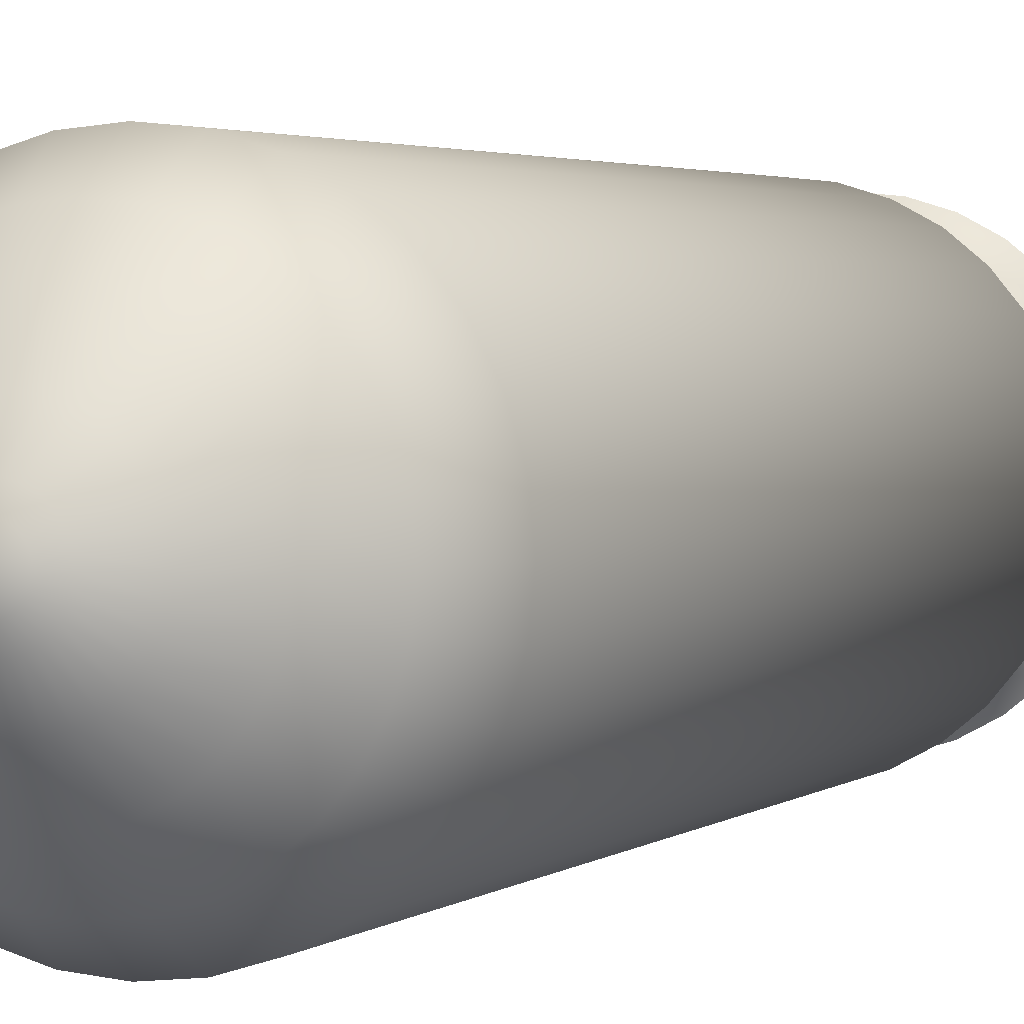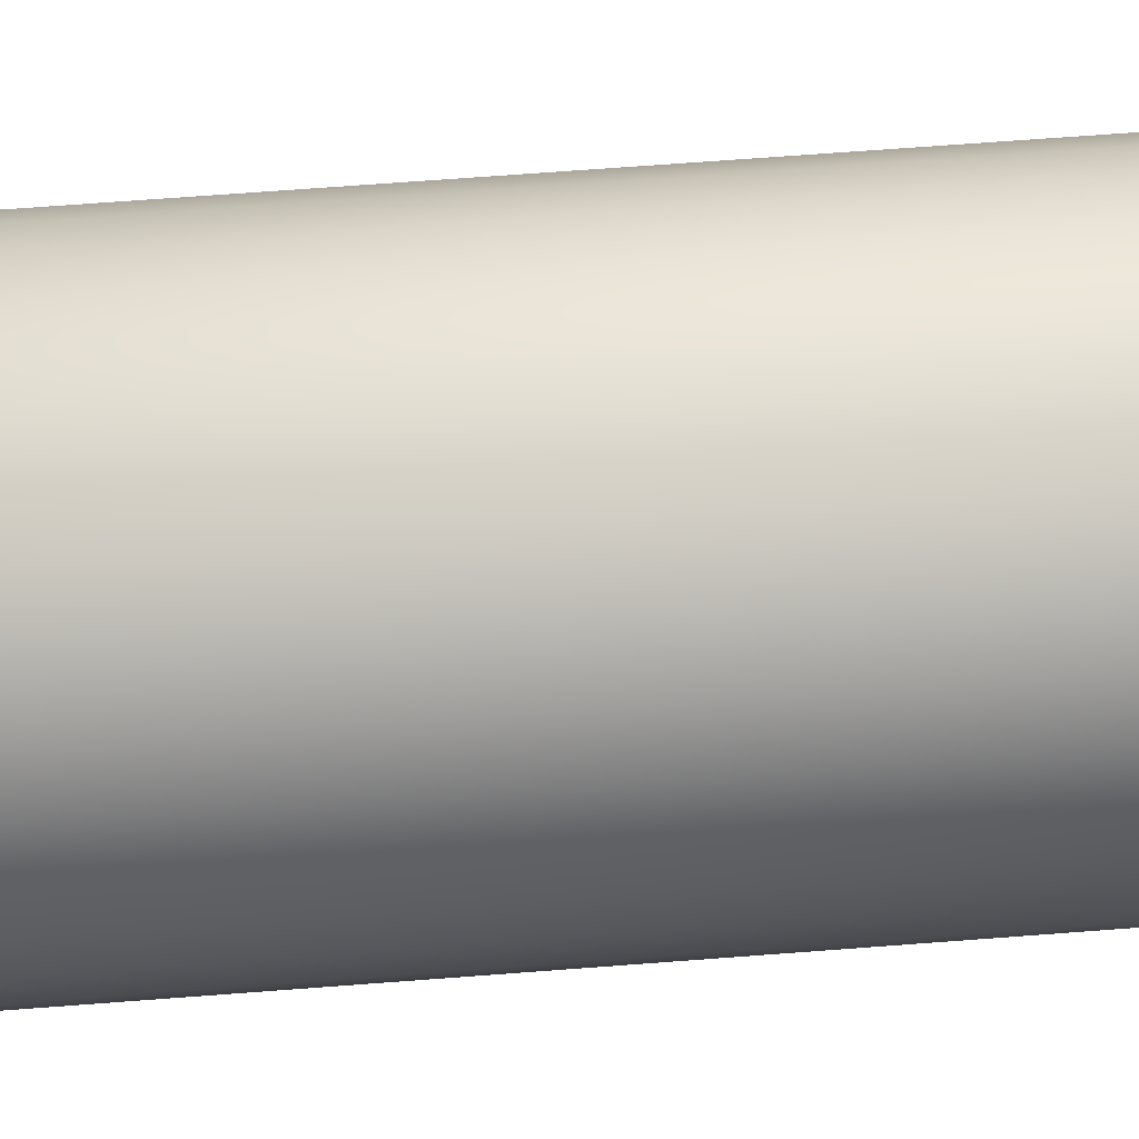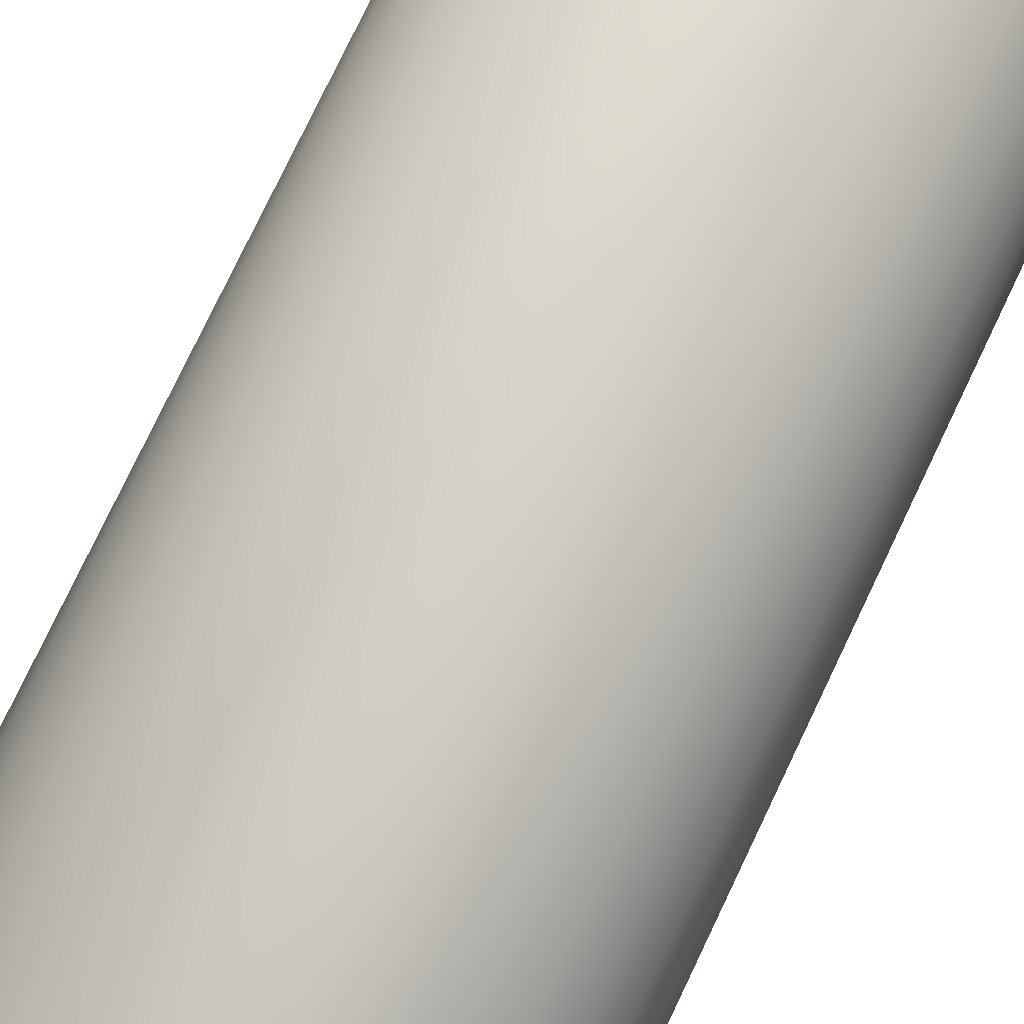
<metadata>
{"format":"obj","ext":"obj","renderer":"f3d","projection":"perspective","resolution":1024,"background":"white","views":[{"elev":2.3,"azim":-159.6,"up":"+Z"},{"elev":64.5,"azim":-94.4,"up":"+Z"},{"elev":75.5,"azim":-154.6,"up":"+Z"}]}
</metadata>
<code>
o Cube
v 0.003774 1.786 0.6784
v -0.1275 1.786 0.6655
v -0.2538 1.786 0.6272
v -0.3702 1.786 0.565
v -0.4722 1.786 0.4812
v -0.5559 1.786 0.3792
v -0.6181 1.786 0.2629
v -0.6564 1.786 0.1366
v -0.6694 1.786 0.005275
v -0.6564 1.786 -0.126
v -0.6181 1.786 -0.2523
v -0.5559 1.786 -0.3687
v -0.4722 1.786 -0.4707
v -0.3702 1.786 -0.5544
v -0.2538 1.786 -0.6166
v -0.1275 1.786 -0.6549
v 0.003774 1.786 -0.6679
v 0.1351 1.786 -0.6549
v 0.2614 1.786 -0.6166
v 0.3777 1.786 -0.5544
v 0.4797 1.786 -0.4707
v 0.5635 1.786 -0.3687
v 0.6257 1.786 -0.2523
v 0.664 1.786 -0.126
v 0.6769 1.786 0.005275
v 0.664 1.786 0.1366
v 0.6257 1.786 0.2629
v 0.5635 1.786 0.3792
v 0.4797 1.786 0.4812
v 0.3777 1.786 0.565
v 0.2614 1.786 0.6272
v 0.1351 1.786 0.6655
v 0.1147 1.964 0.5456
v 0.2186 1.964 0.514
v 0.3144 1.964 0.4629
v 0.3983 1.964 0.394
v 0.4672 1.964 0.3101
v 0.5184 1.964 0.2143
v 0.5499 1.964 0.1104
v 0.5605 1.964 0.002358
v 0.5499 1.964 -0.1057
v 0.5184 1.964 -0.2096
v 0.4672 1.964 -0.3053
v 0.3983 1.964 -0.3893
v 0.3144 1.964 -0.4581
v 0.2186 1.964 -0.5093
v 0.1147 1.964 -0.5408
v 0.006691 1.964 -0.5515
v -0.1014 1.964 -0.5408
v -0.2053 1.964 -0.5093
v -0.301 1.964 -0.4581
v -0.3849 1.964 -0.3893
v -0.4538 1.964 -0.3053
v -0.505 1.964 -0.2096
v -0.5365 1.964 -0.1057
v -0.5472 1.964 0.002358
v -0.5365 1.964 0.1104
v -0.505 1.964 0.2143
v -0.4538 1.964 0.3101
v -0.3849 1.964 0.394
v -0.301 1.964 0.4629
v -0.2053 1.964 0.514
v -0.1014 1.964 0.5456
v 0.006691 1.964 0.5562
v 0.003774 2.102 0.411
v -0.07595 2.102 0.4031
v -0.1526 2.102 0.3799
v -0.2233 2.102 0.3421
v -0.2852 2.102 0.2913
v -0.336 2.102 0.2294
v -0.3738 2.102 0.1587
v -0.397 2.102 0.08208
v -0.4049 2.102 0.002358
v -0.397 2.102 -0.07736
v -0.3738 2.102 -0.154
v -0.336 2.102 -0.2247
v -0.2852 2.102 -0.2866
v -0.2233 2.102 -0.3374
v -0.1526 2.102 -0.3752
v -0.07595 2.102 -0.3984
v 0.003774 2.102 -0.4063
v 0.0835 2.102 -0.3984
v 0.1602 2.102 -0.3752
v 0.2308 2.102 -0.3374
v 0.2927 2.102 -0.2866
v 0.3435 2.102 -0.2247
v 0.3813 2.102 -0.154
v 0.4046 2.102 -0.07736
v 0.4124 2.102 0.002358
v 0.4046 2.102 0.08208
v 0.3813 2.102 0.1587
v 0.3435 2.102 0.2294
v 0.2927 2.102 0.2913
v 0.2308 2.102 0.3421
v 0.1602 2.102 0.3799
v 0.0835 2.102 0.4031
v 0.05377 2.208 0.2587
v 0.1025 2.208 0.2439
v 0.1473 2.208 0.2199
v 0.1867 2.208 0.1877
v 0.2189 2.208 0.1483
v 0.2429 2.208 0.1035
v 0.2577 2.208 0.05478
v 0.2627 2.208 0.004144
v 0.2577 2.208 -0.04649
v 0.2429 2.208 -0.09517
v 0.2189 2.208 -0.14
v 0.1867 2.208 -0.1794
v 0.1473 2.208 -0.2116
v 0.1025 2.208 -0.2356
v 0.05377 2.208 -0.2504
v 0.003136 2.208 -0.2554
v -0.0475 2.208 -0.2504
v -0.09618 2.208 -0.2356
v -0.1411 2.208 -0.2116
v -0.1804 2.208 -0.1794
v -0.2127 2.208 -0.14
v -0.2366 2.208 -0.09517
v -0.2514 2.208 -0.04649
v -0.2564 2.208 0.004144
v -0.2514 2.208 0.05478
v -0.2366 2.208 0.1035
v -0.2127 2.208 0.1483
v -0.1804 2.208 0.1877
v -0.1411 2.208 0.2199
v -0.09618 2.208 0.2439
v -0.0475 2.208 0.2587
v 0.003136 2.208 0.2637
v 0.004542 2.28 0.1407
v -0.0221 2.28 0.1381
v -0.04772 2.28 0.1303
v -0.07133 2.28 0.1177
v -0.09202 2.28 0.1007
v -0.109 2.28 0.08001
v -0.1216 2.28 0.0564
v -0.1294 2.28 0.03079
v -0.132 2.28 0.004144
v -0.1294 2.28 -0.0225
v -0.1216 2.28 -0.04811
v -0.109 2.28 -0.07172
v -0.09202 2.28 -0.09242
v -0.07133 2.28 -0.1094
v -0.04772 2.28 -0.122
v -0.0221 2.28 -0.1298
v 0.004542 2.28 -0.1324
v 0.03118 2.28 -0.1298
v 0.0568 2.28 -0.122
v 0.08041 2.28 -0.1094
v 0.1011 2.28 -0.09242
v 0.1181 2.28 -0.07172
v 0.1307 2.28 -0.04811
v 0.1385 2.28 -0.0225
v 0.1411 2.28 0.004144
v 0.1385 2.28 0.03079
v 0.1307 2.28 0.0564
v 0.1181 2.28 0.08001
v 0.1011 2.28 0.1007
v 0.08041 2.28 0.1177
v 0.0568 2.28 0.1303
v 0.03118 2.28 0.1381
v 0.03209 2.298 0.0786
v 0.0458 2.298 0.0716
v 0.05788 2.298 0.06206
v 0.06787 2.298 0.05035
v 0.07537 2.298 0.03691
v 0.08012 2.298 0.02226
v 0.08191 2.298 0.006975
v 0.08069 2.298 -0.008369
v 0.07649 2.298 -0.02318
v 0.06949 2.298 -0.03689
v 0.05995 2.298 -0.04897
v 0.04824 2.298 -0.05895
v 0.0348 2.298 -0.06646
v 0.02016 2.298 -0.07121
v 0.004865 2.298 -0.073
v -0.01048 2.298 -0.07178
v -0.02529 2.298 -0.06758
v -0.039 2.298 -0.06058
v -0.05108 2.298 -0.05104
v -0.06106 2.298 -0.03933
v -0.06857 2.298 -0.02589
v -0.07331 2.298 -0.01124
v -0.07511 2.298 0.004046
v -0.07389 2.298 0.01939
v -0.06969 2.298 0.0342
v -0.06269 2.298 0.04791
v -0.05315 2.298 0.05999
v -0.04143 2.298 0.06997
v -0.028 2.298 0.07748
v -0.01335 2.298 0.08222
v 0.001935 2.298 0.08402
v 0.01728 2.298 0.0828
v 0.004219 2.323 0.005438
v 0.1398 -1.608 0.664
v 0.266 -1.608 0.6257
v 0.3823 -1.608 0.5635
v 0.4843 -1.608 0.4798
v 0.568 -1.608 0.3779
v 0.6302 -1.608 0.2615
v 0.6685 -1.608 0.1353
v 0.6814 -1.608 0.003974
v 0.6685 -1.608 -0.1273
v 0.6302 -1.608 -0.2536
v 0.568 -1.608 -0.3699
v 0.4843 -1.608 -0.4719
v 0.3824 -1.608 -0.5556
v 0.266 -1.608 -0.6178
v 0.1398 -1.608 -0.6561
v 0.00847 -1.608 -0.669
v -0.1228 -1.608 -0.6561
v -0.2491 -1.608 -0.6178
v -0.3654 -1.608 -0.5556
v -0.4674 -1.608 -0.4719
v -0.5511 -1.608 -0.3699
v -0.6133 -1.608 -0.2536
v -0.6516 -1.608 -0.1273
v -0.6645 -1.608 0.003974
v -0.6516 -1.608 0.1353
v -0.6133 -1.608 0.2615
v -0.5511 -1.608 0.3779
v -0.4674 -1.608 0.4798
v -0.3654 -1.608 0.5635
v -0.2491 -1.608 0.6257
v -0.1228 -1.608 0.664
v 0.00847 -1.608 0.6769
v 0.009717 -1.956 0.501
v -0.08724 -1.956 0.4914
v -0.1805 -1.956 0.4631
v -0.2664 -1.956 0.4172
v -0.3417 -1.956 0.3554
v -0.4035 -1.956 0.2801
v -0.4494 -1.956 0.1942
v -0.4777 -1.956 0.1009
v -0.4873 -1.956 0.003974
v -0.4777 -1.956 -0.09298
v -0.4494 -1.956 -0.1862
v -0.4035 -1.956 -0.2721
v -0.3417 -1.956 -0.3474
v -0.2664 -1.956 -0.4093
v -0.1805 -1.956 -0.4552
v -0.08724 -1.956 -0.4835
v 0.009717 -1.956 -0.493
v 0.1067 -1.956 -0.4835
v 0.1999 -1.956 -0.4552
v 0.2858 -1.956 -0.4093
v 0.3611 -1.956 -0.3474
v 0.4229 -1.956 -0.2721
v 0.4689 -1.956 -0.1862
v 0.4972 -1.956 -0.09298
v 0.5067 -1.956 0.003974
v 0.4972 -1.956 0.1009
v 0.4689 -1.956 0.1942
v 0.4229 -1.956 0.2801
v 0.3611 -1.956 0.3554
v 0.2858 -1.956 0.4172
v 0.1999 -1.956 0.4631
v 0.1067 -1.956 0.4914
v 0.1067 -2.026 0.4914
v 0.1999 -2.026 0.4631
v 0.2858 -2.026 0.4172
v 0.3611 -2.026 0.3554
v 0.4229 -2.026 0.2801
v 0.4689 -2.026 0.1942
v 0.4972 -2.026 0.1009
v 0.5067 -2.026 0.003974
v 0.4972 -2.026 -0.09298
v 0.4689 -2.026 -0.1862
v 0.4229 -2.026 -0.2721
v 0.3611 -2.026 -0.3474
v 0.2858 -2.026 -0.4093
v 0.1999 -2.026 -0.4552
v 0.1067 -2.026 -0.4835
v 0.009717 -2.026 -0.493
v -0.08724 -2.026 -0.4835
v -0.1805 -2.026 -0.4552
v -0.2664 -2.026 -0.4093
v -0.3417 -2.026 -0.3474
v -0.4035 -2.026 -0.2721
v -0.4494 -2.026 -0.1862
v -0.4777 -2.026 -0.09298
v -0.4873 -2.026 0.003974
v -0.4777 -2.026 0.1009
v -0.4494 -2.026 0.1942
v -0.4035 -2.026 0.2801
v -0.3417 -2.026 0.3554
v -0.2664 -2.026 0.4172
v -0.1805 -2.026 0.4631
v -0.08724 -2.026 0.4914
v 0.009717 -2.026 0.501
v 0.009717 -2.178 0.6572
v -0.1177 -2.178 0.6447
v -0.2403 -2.178 0.6075
v -0.3532 -2.178 0.5471
v -0.4522 -2.178 0.4659
v -0.5334 -2.178 0.3669
v -0.5938 -2.178 0.254
v -0.631 -2.178 0.1314
v -0.6435 -2.178 0.003974
v -0.631 -2.178 -0.1235
v -0.5938 -2.178 -0.246
v -0.5334 -2.178 -0.359
v -0.4522 -2.178 -0.4579
v -0.3532 -2.178 -0.5392
v -0.2403 -2.178 -0.5995
v -0.1177 -2.178 -0.6367
v 0.009717 -2.178 -0.6493
v 0.1372 -2.178 -0.6367
v 0.2597 -2.178 -0.5995
v 0.3726 -2.178 -0.5392
v 0.4716 -2.178 -0.4579
v 0.5529 -2.178 -0.359
v 0.6132 -2.178 -0.246
v 0.6504 -2.178 -0.1235
v 0.663 -2.178 0.003974
v 0.6504 -2.178 0.1314
v 0.6132 -2.178 0.254
v 0.5529 -2.178 0.3669
v 0.4716 -2.178 0.4659
v 0.3726 -2.178 0.5471
v 0.2597 -2.178 0.6075
v 0.1372 -2.178 0.6447
v 0.09159 -1.574 0.4156
v 0.1703 -1.574 0.3917
v 0.2429 -1.574 0.3529
v 0.3065 -1.574 0.3007
v 0.3587 -1.574 0.2371
v 0.3974 -1.574 0.1646
v 0.4213 -1.574 0.08585
v 0.4294 -1.574 0.003974
v 0.4213 -1.574 -0.0779
v 0.3974 -1.574 -0.1566
v 0.3587 -1.574 -0.2292
v 0.3065 -1.574 -0.2928
v 0.2429 -1.574 -0.345
v 0.1703 -1.574 -0.3837
v 0.09159 -1.574 -0.4076
v 0.009717 -1.574 -0.4157
v -0.07215 -1.574 -0.4076
v -0.1509 -1.574 -0.3837
v -0.2234 -1.574 -0.345
v -0.287 -1.574 -0.2928
v -0.3392 -1.574 -0.2292
v -0.378 -1.574 -0.1566
v -0.4019 -1.574 -0.0779
v -0.4099 -1.574 0.003974
v -0.4019 -1.574 0.08585
v -0.378 -1.574 0.1646
v -0.3392 -1.574 0.2371
v -0.287 -1.574 0.3007
v -0.2234 -1.574 0.3529
v -0.1509 -1.574 0.3917
v -0.07215 -1.574 0.4156
v 0.009717 -1.574 0.4236
v 0.009717 -1.574 0.003974
f 13 14 51 52
f 14 15 50 51
f 15 16 49 50
f 16 17 48 49
f 17 18 47 48
f 18 19 46 47
f 19 20 45 46
f 20 21 44 45
f 21 22 43 44
f 22 23 42 43
f 23 24 41 42
f 24 25 40 41
f 25 26 39 40
f 26 27 38 39
f 27 28 37 38
f 28 29 36 37
f 29 30 35 36
f 30 31 34 35
f 31 32 33 34
f 1 64 33 32
f 1 2 63 64
f 2 3 62 63
f 3 4 61 62
f 4 5 60 61
f 5 6 59 60
f 6 7 58 59
f 7 8 57 58
f 12 13 52 53
f 11 12 53 54
f 10 11 54 55
f 9 10 55 56
f 9 56 57 8
f 55 74 73 56
f 54 75 74 55
f 53 76 75 54
f 52 77 76 53
f 51 78 77 52
f 50 79 78 51
f 49 80 79 50
f 48 81 80 49
f 47 82 81 48
f 46 83 82 47
f 45 84 83 46
f 44 85 84 45
f 43 86 85 44
f 42 87 86 43
f 41 88 87 42
f 40 89 88 41
f 39 90 89 40
f 38 91 90 39
f 37 92 91 38
f 36 93 92 37
f 35 94 93 36
f 34 95 94 35
f 33 96 95 34
f 33 64 65 96
f 63 66 65 64
f 62 67 66 63
f 61 68 67 62
f 60 69 68 61
f 59 70 69 60
f 58 71 70 59
f 57 72 71 58
f 56 73 72 57
f 82 83 110 111
f 81 82 111 112
f 80 81 112 113
f 79 80 113 114
f 78 79 114 115
f 77 78 115 116
f 76 77 116 117
f 75 76 117 118
f 74 75 118 119
f 73 74 119 120
f 72 73 120 121
f 71 72 121 122
f 70 71 122 123
f 69 70 123 124
f 68 69 124 125
f 67 68 125 126
f 66 67 126 127
f 65 66 127 128
f 65 128 97 96
f 95 96 97 98
f 94 95 98 99
f 93 94 99 100
f 92 93 100 101
f 91 92 101 102
f 90 91 102 103
f 89 90 103 104
f 88 89 104 105
f 87 88 105 106
f 86 87 106 107
f 85 86 107 108
f 84 85 108 109
f 83 84 109 110
f 111 146 145 112
f 112 145 144 113
f 113 144 143 114
f 114 143 142 115
f 115 142 141 116
f 116 141 140 117
f 117 140 139 118
f 118 139 138 119
f 119 138 137 120
f 120 137 136 121
f 121 136 135 122
f 122 135 134 123
f 123 134 133 124
f 124 133 132 125
f 125 132 131 126
f 126 131 130 127
f 127 130 129 128
f 97 128 129 160
f 97 160 159 98
f 98 159 158 99
f 99 158 157 100
f 100 157 156 101
f 101 156 155 102
f 102 155 154 103
f 103 154 153 104
f 104 153 152 105
f 105 152 151 106
f 106 151 150 107
f 107 150 149 108
f 108 149 148 109
f 109 148 147 110
f 110 147 146 111
f 145 146 174 175
f 144 145 175 176
f 143 144 176 177
f 142 143 177 178
f 141 142 178 179
f 140 141 179 180
f 139 140 180 181
f 138 139 181 182
f 137 138 182 183
f 136 137 183 184
f 135 136 184 185
f 134 135 185 186
f 133 134 186 187
f 132 133 187 188
f 131 132 188 189
f 130 131 189 190
f 129 130 190 191
f 129 191 192 160
f 159 160 192 161
f 158 159 161 162
f 157 158 162 163
f 156 157 163 164
f 155 156 164 165
f 154 155 165 166
f 153 154 166 167
f 152 153 167 168
f 151 152 168 169
f 150 151 169 170
f 149 150 170 171
f 148 149 171 172
f 147 148 172 173
f 146 147 173 174
f 161 193 162
f 161 192 193
f 191 193 192
f 190 193 191
f 189 193 190
f 188 193 189
f 187 193 188
f 186 193 187
f 185 193 186
f 184 193 185
f 183 193 184
f 182 193 183
f 181 193 182
f 180 193 181
f 179 193 180
f 178 193 179
f 177 193 178
f 176 193 177
f 175 193 176
f 174 193 175
f 173 193 174
f 172 193 173
f 171 193 172
f 170 193 171
f 169 193 170
f 168 193 169
f 167 193 168
f 166 193 167
f 165 193 166
f 164 193 165
f 163 193 164
f 162 193 163
f 3 223 222 4
f 4 222 221 5
f 5 221 220 6
f 6 220 219 7
f 7 219 218 8
f 8 218 217 9
f 9 217 216 10
f 10 216 215 11
f 11 215 214 12
f 12 214 213 13
f 13 213 212 14
f 14 212 211 15
f 15 211 210 16
f 16 210 209 17
f 17 209 208 18
f 18 208 207 19
f 19 207 206 20
f 20 206 205 21
f 21 205 204 22
f 22 204 203 23
f 23 203 202 24
f 24 202 201 25
f 25 201 200 26
f 26 200 199 27
f 27 199 198 28
f 28 198 197 29
f 29 197 196 30
f 30 196 195 31
f 31 195 194 32
f 1 32 194 225
f 1 225 224 2
f 2 224 223 3
f 224 225 226 227
f 223 224 227 228
f 222 223 228 229
f 221 222 229 230
f 220 221 230 231
f 219 220 231 232
f 218 219 232 233
f 217 218 233 234
f 216 217 234 235
f 215 216 235 236
f 214 215 236 237
f 213 214 237 238
f 212 213 238 239
f 211 212 239 240
f 210 211 240 241
f 209 210 241 242
f 208 209 242 243
f 207 208 243 244
f 206 207 244 245
f 205 206 245 246
f 204 205 246 247
f 203 204 247 248
f 202 203 248 249
f 201 202 249 250
f 200 201 250 251
f 199 200 251 252
f 198 199 252 253
f 197 198 253 254
f 196 197 254 255
f 195 196 255 256
f 194 195 256 257
f 225 194 257 226
f 226 257 258 289
f 257 256 259 258
f 256 255 260 259
f 255 254 261 260
f 254 253 262 261
f 253 252 263 262
f 252 251 264 263
f 251 250 265 264
f 250 249 266 265
f 249 248 267 266
f 248 247 268 267
f 247 246 269 268
f 246 245 270 269
f 245 244 271 270
f 244 243 272 271
f 243 242 273 272
f 242 241 274 273
f 241 240 275 274
f 240 239 276 275
f 239 238 277 276
f 238 237 278 277
f 237 236 279 278
f 236 235 280 279
f 235 234 281 280
f 234 233 282 281
f 233 232 283 282
f 232 231 284 283
f 231 230 285 284
f 230 229 286 285
f 229 228 287 286
f 228 227 288 287
f 227 226 289 288
f 288 289 290 291
f 287 288 291 292
f 286 287 292 293
f 285 286 293 294
f 284 285 294 295
f 283 284 295 296
f 282 283 296 297
f 281 282 297 298
f 280 281 298 299
f 279 280 299 300
f 278 279 300 301
f 277 278 301 302
f 276 277 302 303
f 275 276 303 304
f 274 275 304 305
f 273 274 305 306
f 272 273 306 307
f 271 272 307 308
f 270 271 308 309
f 269 270 309 310
f 268 269 310 311
f 267 268 311 312
f 266 267 312 313
f 265 266 313 314
f 264 265 314 315
f 263 264 315 316
f 262 263 316 317
f 261 262 317 318
f 260 261 318 319
f 259 260 319 320
f 258 259 320 321
f 289 258 321 290
f 257 226 353 322
f 256 257 322 323
f 255 256 323 324
f 254 255 324 325
f 253 254 325 326
f 252 253 326 327
f 251 252 327 328
f 250 251 328 329
f 249 250 329 330
f 248 249 330 331
f 247 248 331 332
f 246 247 332 333
f 245 246 333 334
f 244 245 334 335
f 243 244 335 336
f 242 243 336 337
f 241 242 337 338
f 240 241 338 339
f 239 240 339 340
f 238 239 340 341
f 237 238 341 342
f 236 237 342 343
f 235 236 343 344
f 234 235 344 345
f 233 234 345 346
f 232 233 346 347
f 231 232 347 348
f 230 231 348 349
f 229 230 349 350
f 228 229 350 351
f 227 228 351 352
f 226 227 352 353
f 353 352 354
f 352 351 354
f 351 350 354
f 350 349 354
f 349 348 354
f 348 347 354
f 347 346 354
f 346 345 354
f 345 344 354
f 344 343 354
f 343 342 354
f 342 341 354
f 341 340 354
f 340 339 354
f 339 338 354
f 338 337 354
f 337 336 354
f 336 335 354
f 335 334 354
f 334 333 354
f 333 332 354
f 332 331 354
f 331 330 354
f 330 329 354
f 329 328 354
f 328 327 354
f 327 326 354
f 326 325 354
f 325 324 354
f 324 323 354
f 323 322 354
f 322 353 354

</code>
